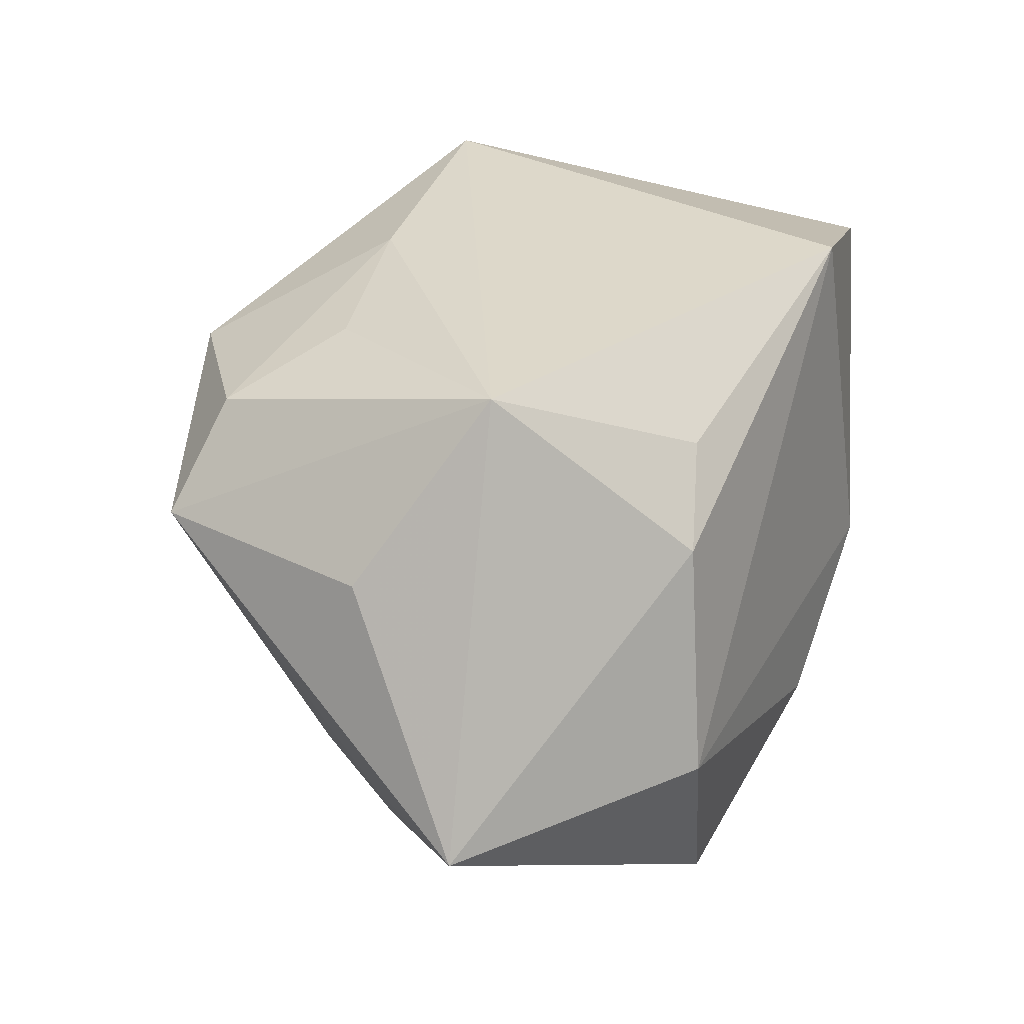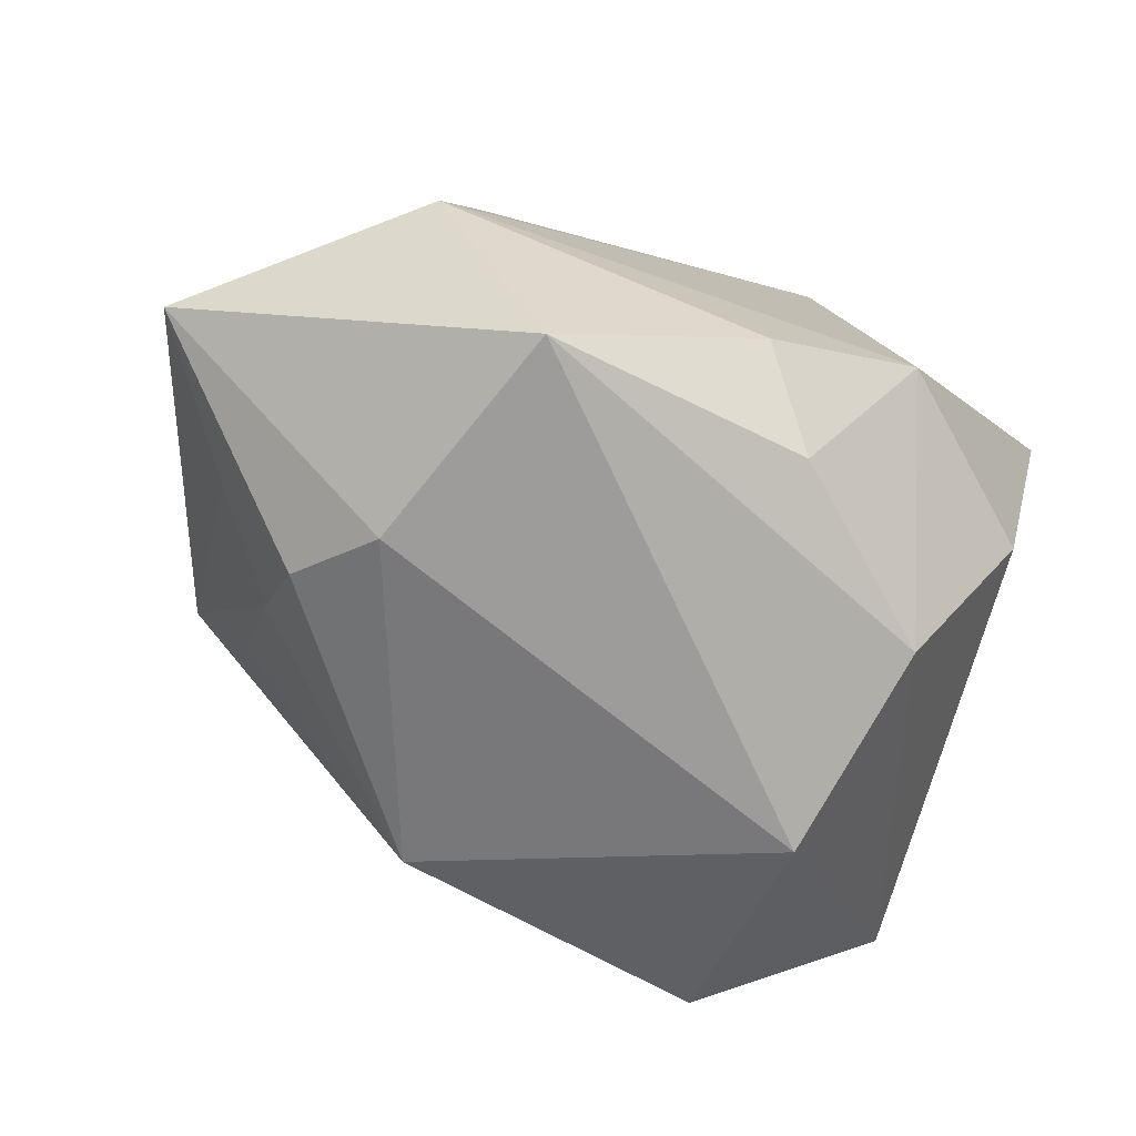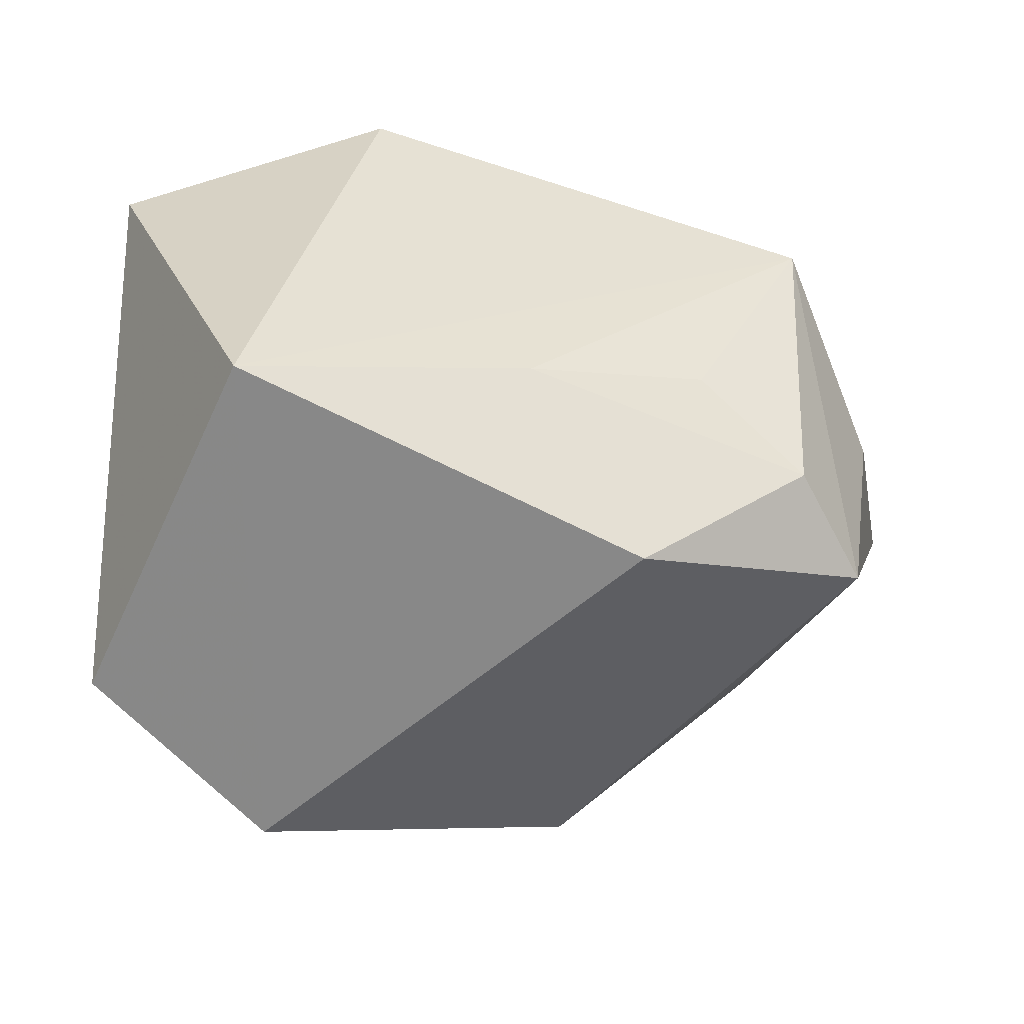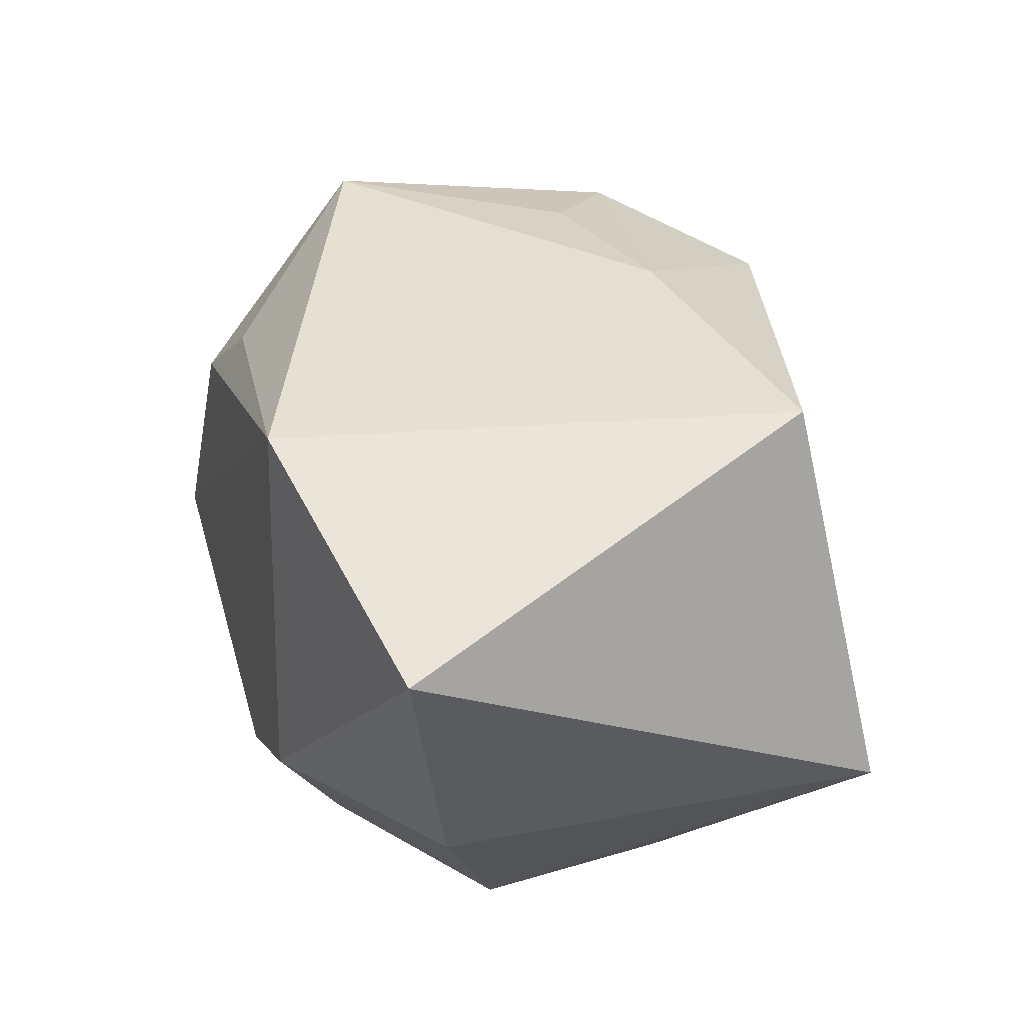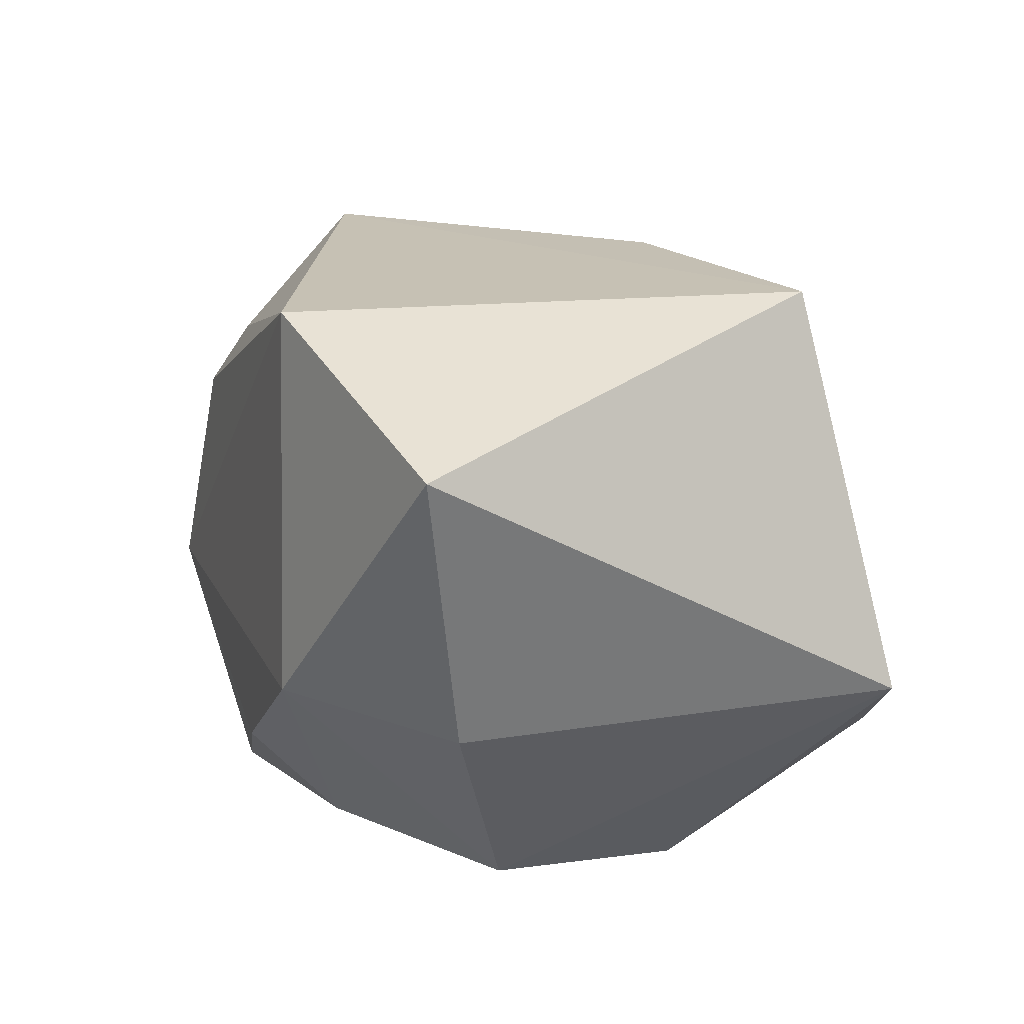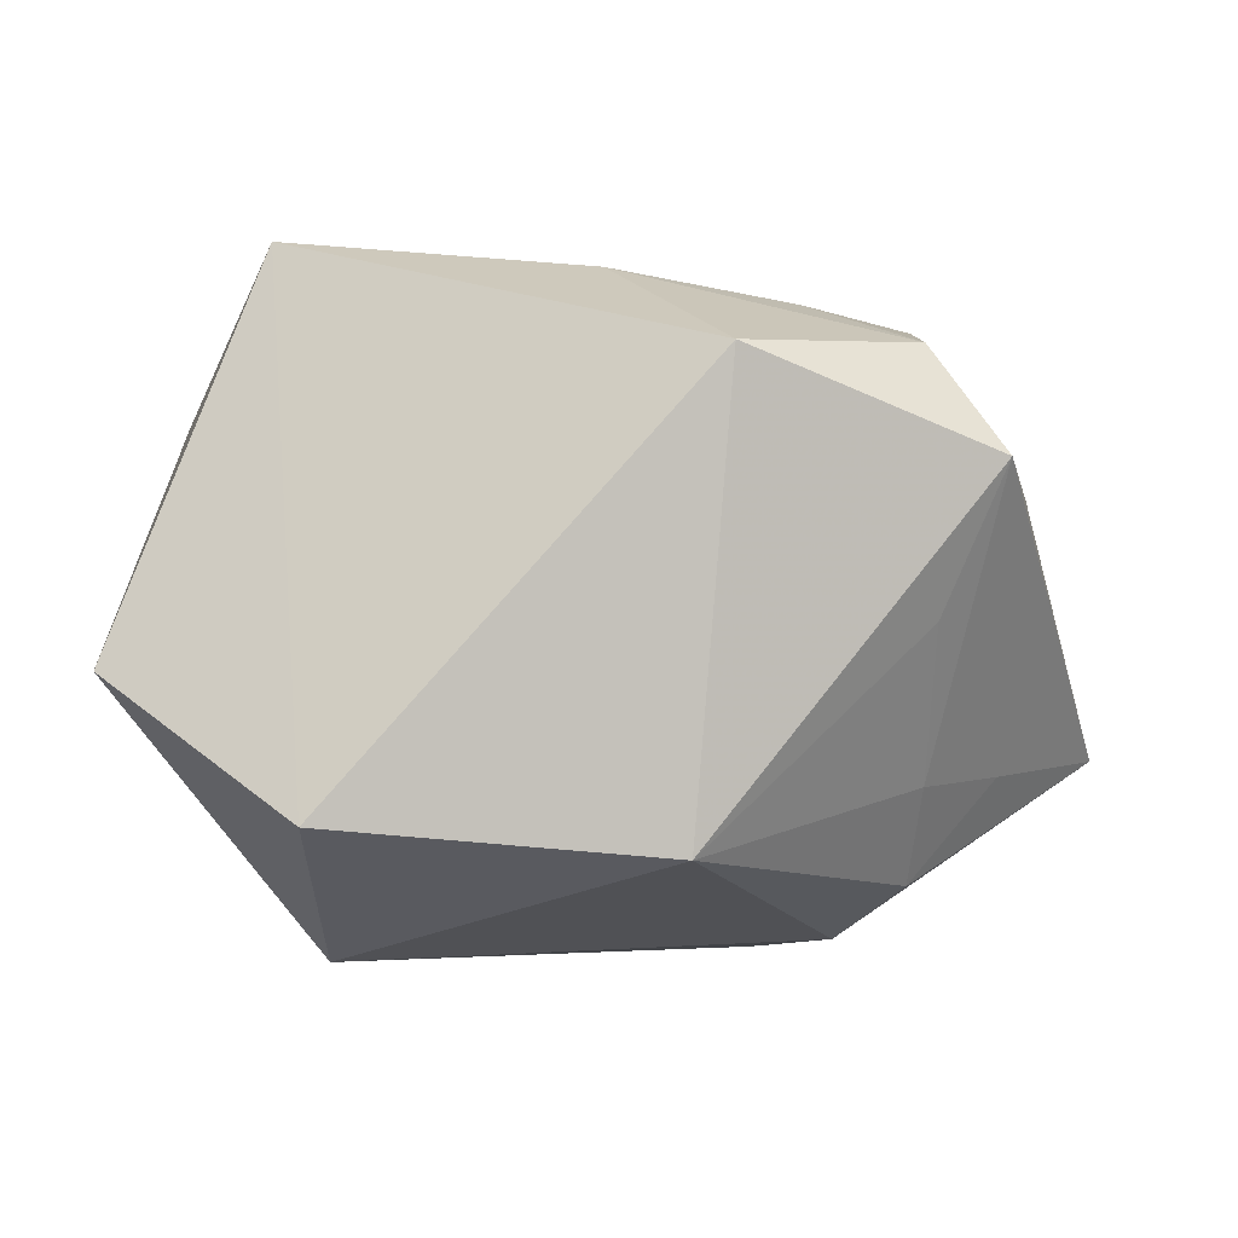
<metadata>
{"format":"obj","ext":"obj","renderer":"f3d","projection":"perspective","resolution":1024,"background":"white","views":[{"elev":29.0,"azim":115.5,"up":"+Z"},{"elev":-72.4,"azim":160.0,"up":"+Z"},{"elev":-51.5,"azim":-5.0,"up":"+Y"},{"elev":40.2,"azim":-107.0,"up":"+Z"},{"elev":20.9,"azim":-108.9,"up":"+Z"},{"elev":-4.8,"azim":2.4,"up":"+Z"}]}
</metadata>
<code>
v -0.0425 -0.02907 -0.007736
v 0.01784 0.02647 0.02125
v -0.04481 0.0232 0.02258
v 0.04129 -0.0009127 -0.01666
v 0.03385 0.01006 0.03004
v 0.02552 0.02942 0.01274
v -0.0234 -0.01177 -0.03453
v 0.04057 -0.02545 0.01187
v 0.04448 -0.000824 0.01091
v 0.03012 0.03281 -0.01101
v 0.05241 0.01404 -0.01469
v -0.02762 0.01038 -0.0307
v 0.03305 -0.02227 0.02296
v -0.0225 -0.03666 -0.02182
v -0.0388 0.01834 -0.008256
v 0.01149 -0.03032 -0.02471
v 0.02505 0.00421 -0.03283
v 0.01703 0.02856 -0.03453
v -0.02772 -0.02349 0.03276
v 0.03402 -0.02193 -0.002919
v -0.01513 0.02979 0.03197
v 0.003015 -0.01802 0.03129
v 0.01548 -0.0356 0.02092
v -0.01102 0.02456 -0.02889
v 0.02181 -0.01359 0.02836
v 0.03328 -0.01126 -0.01788
v -0.02199 0.03281 -0.00752
v 0.03199 -0.003938 -0.02739
v -0.004472 0.03281 -0.02101
f 14 23 19
f 21 19 5
f 27 21 10
f 10 21 6
f 6 11 10
f 6 5 11
f 22 19 23
f 22 5 19
f 10 11 18
f 11 17 18
f 3 19 21
f 21 27 3
f 12 18 7
f 7 18 17
f 20 8 16
f 14 7 16
f 16 7 17
f 16 23 14
f 16 8 23
f 21 5 2
f 2 6 21
f 5 6 2
f 13 22 23
f 23 8 13
f 13 8 5
f 11 5 9
f 9 8 11
f 5 8 9
f 12 27 24
f 24 18 12
f 15 27 12
f 15 3 27
f 28 17 11
f 28 16 17
f 5 22 25
f 25 13 5
f 22 13 25
f 29 24 27
f 18 24 29
f 29 27 10
f 10 18 29
f 3 15 1
f 19 3 1
f 14 19 1
f 1 7 14
f 12 7 1
f 1 15 12
f 20 16 26
f 16 28 26
f 26 8 20
f 4 28 11
f 4 26 28
f 11 8 4
f 8 26 4

</code>
